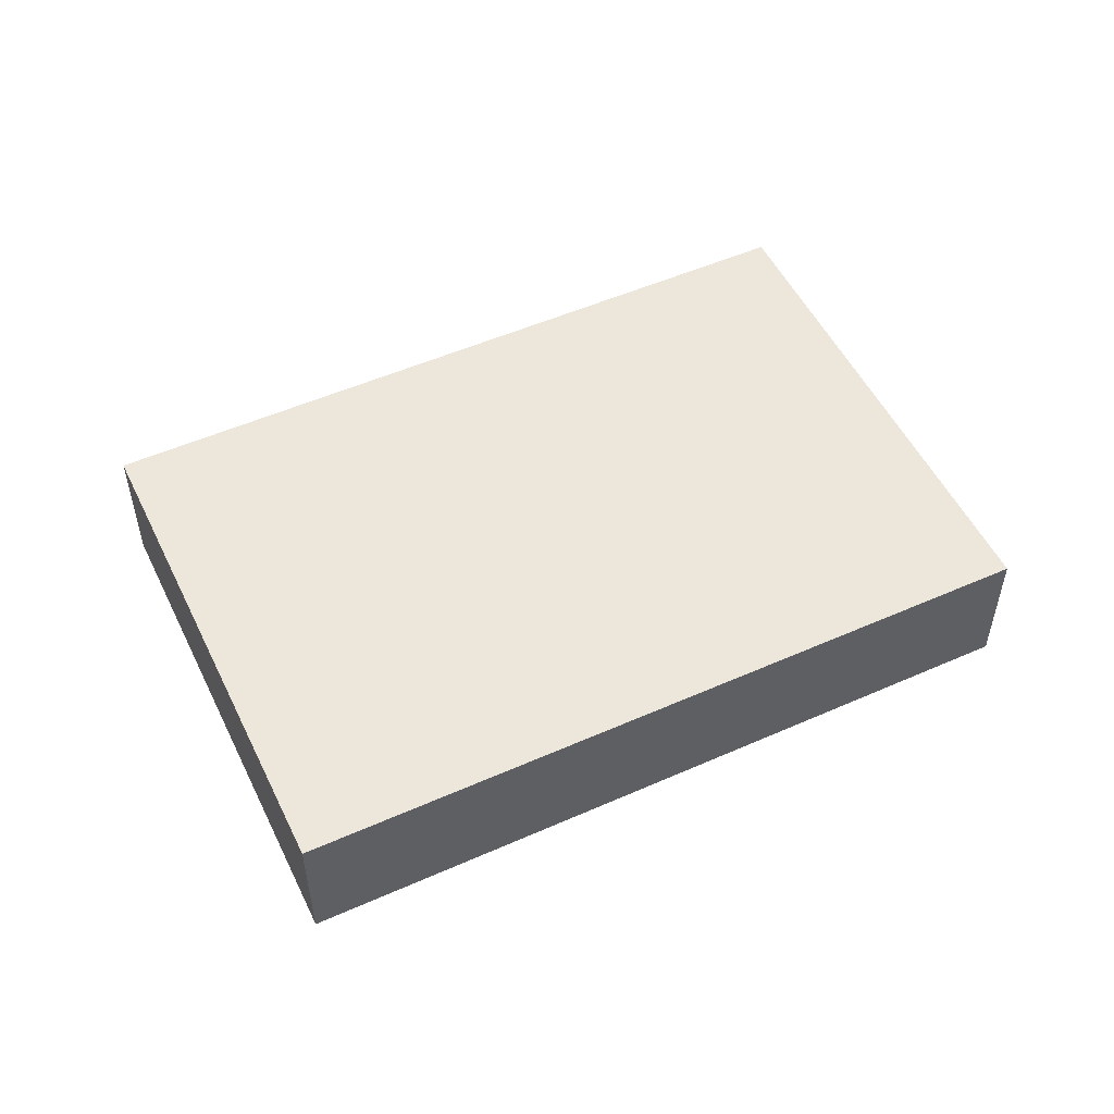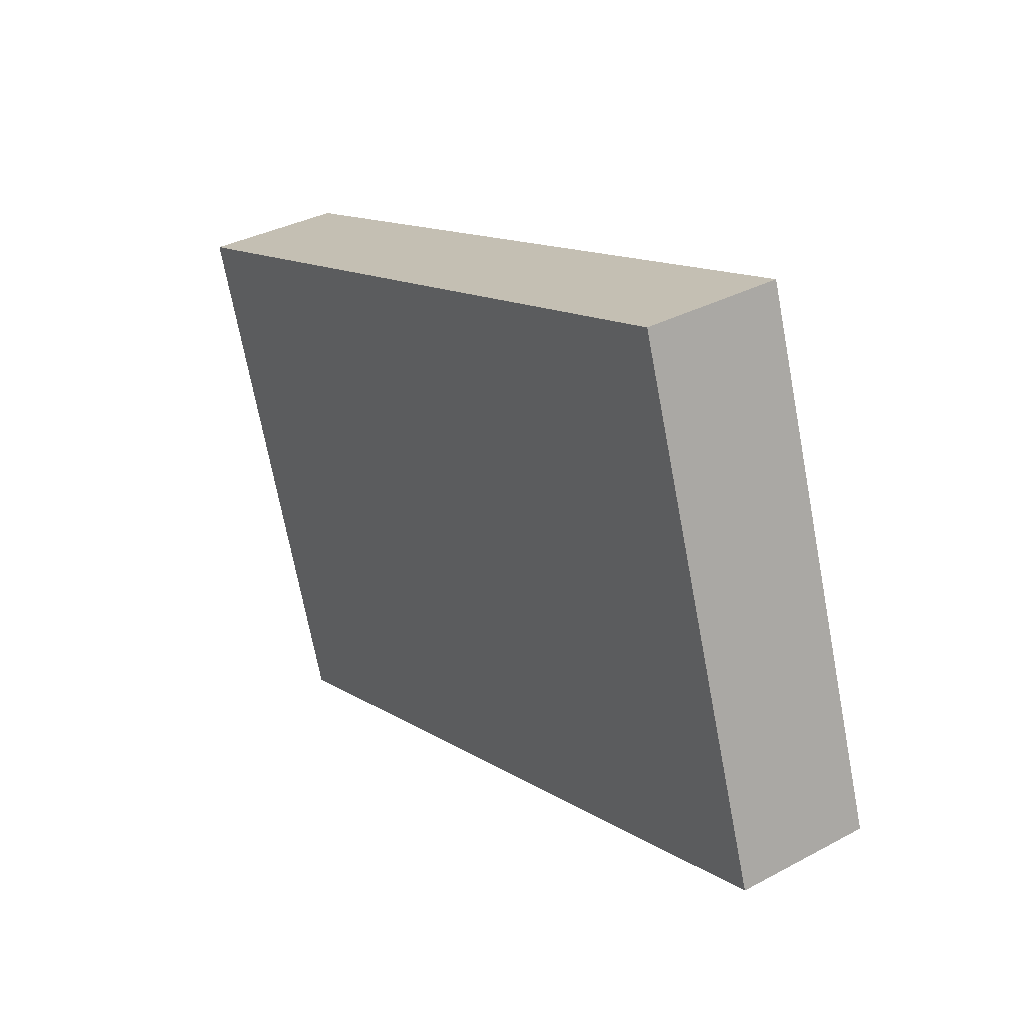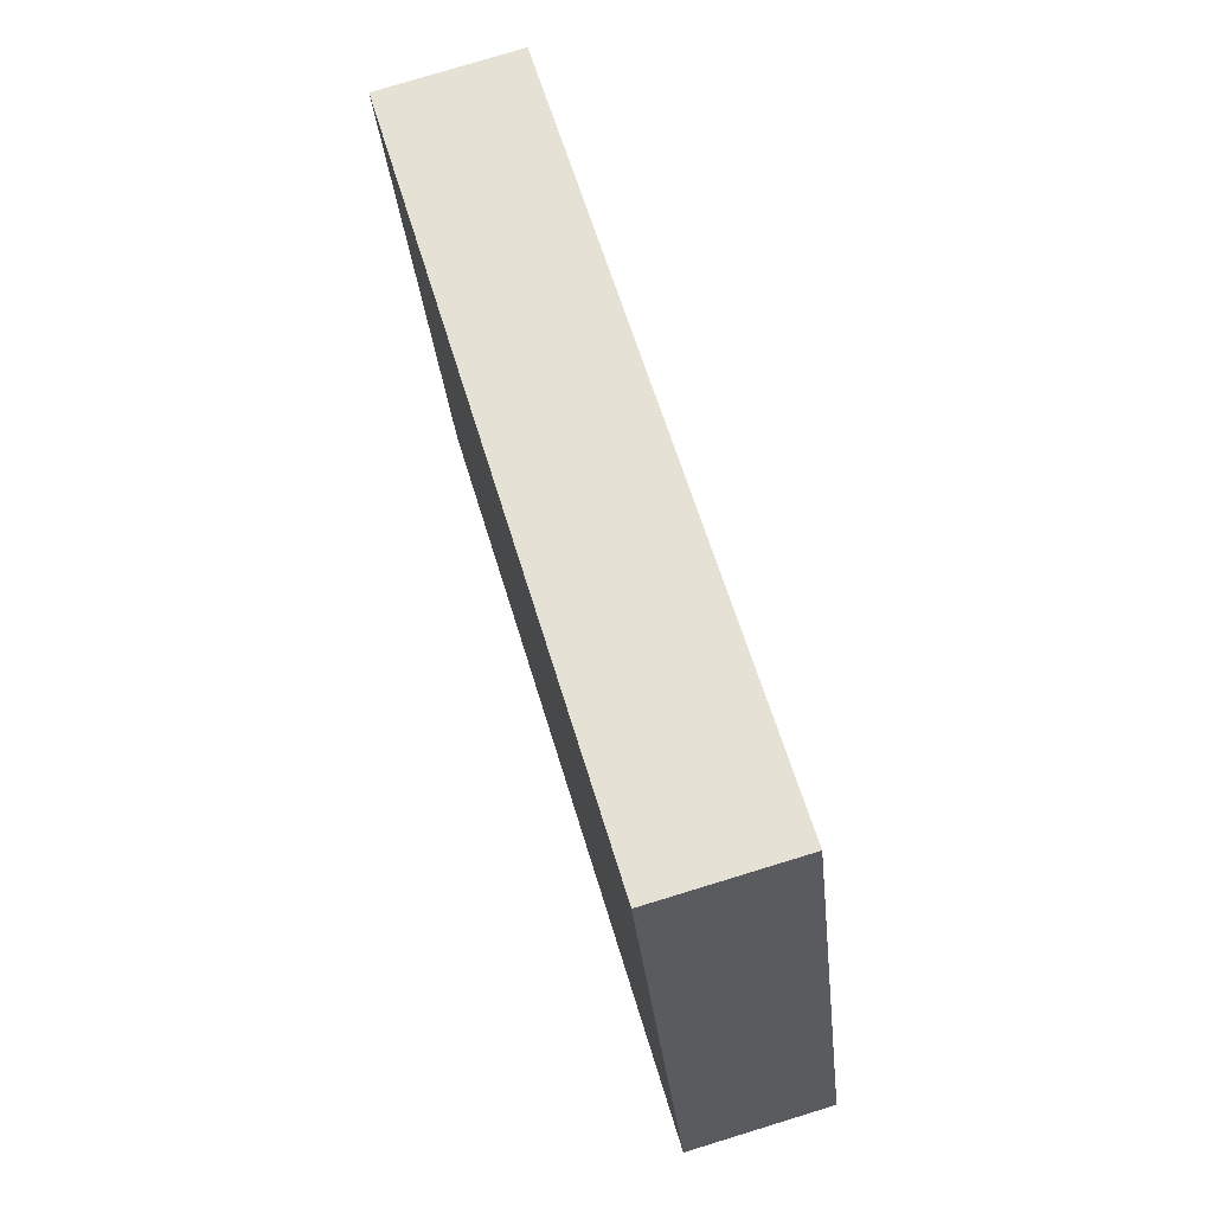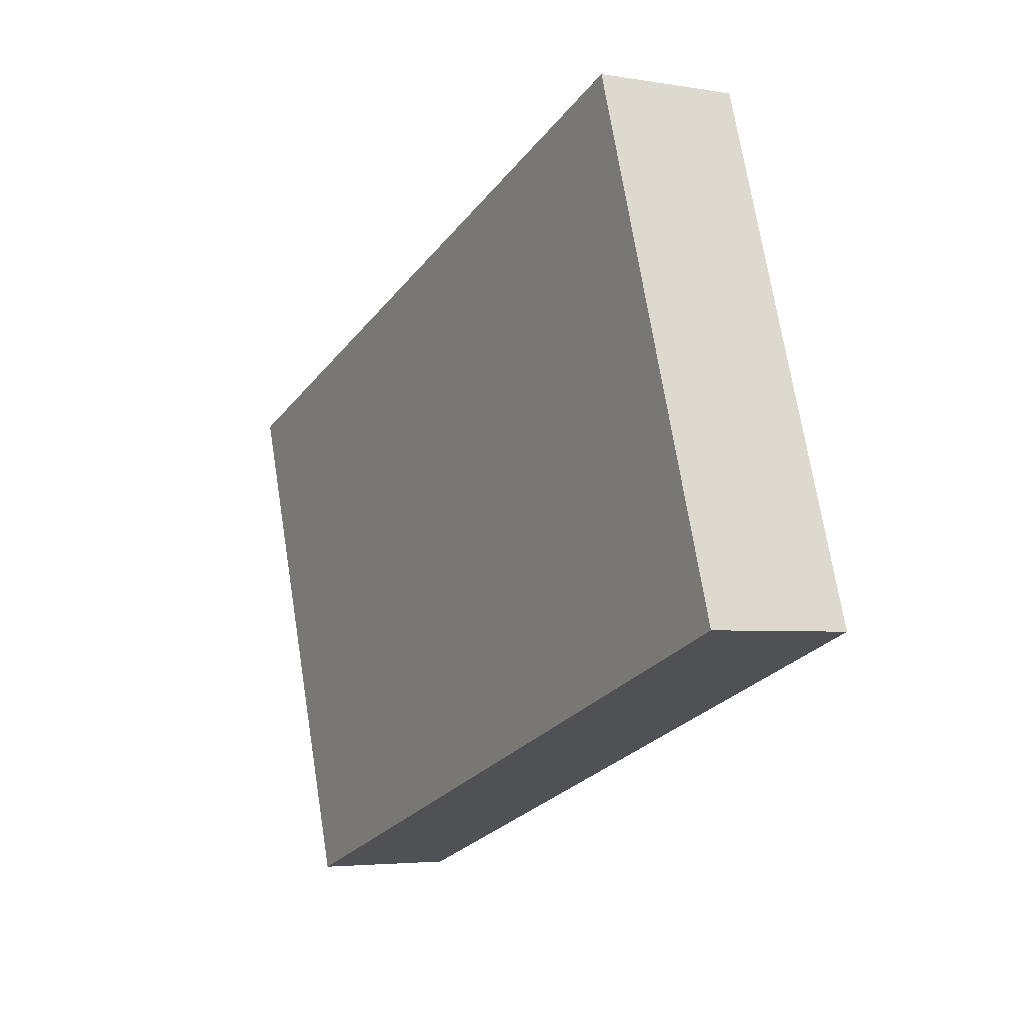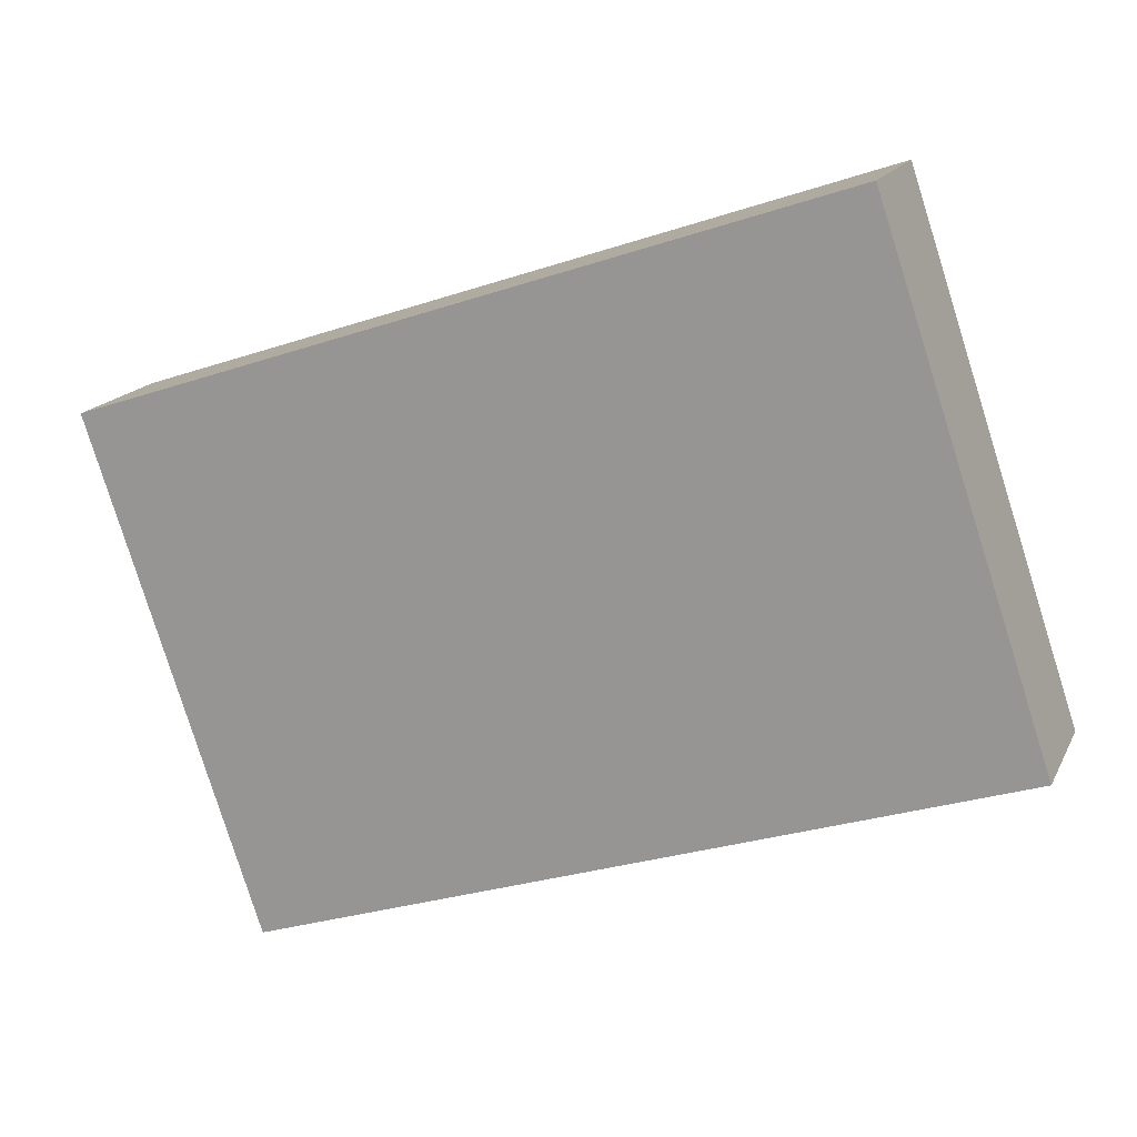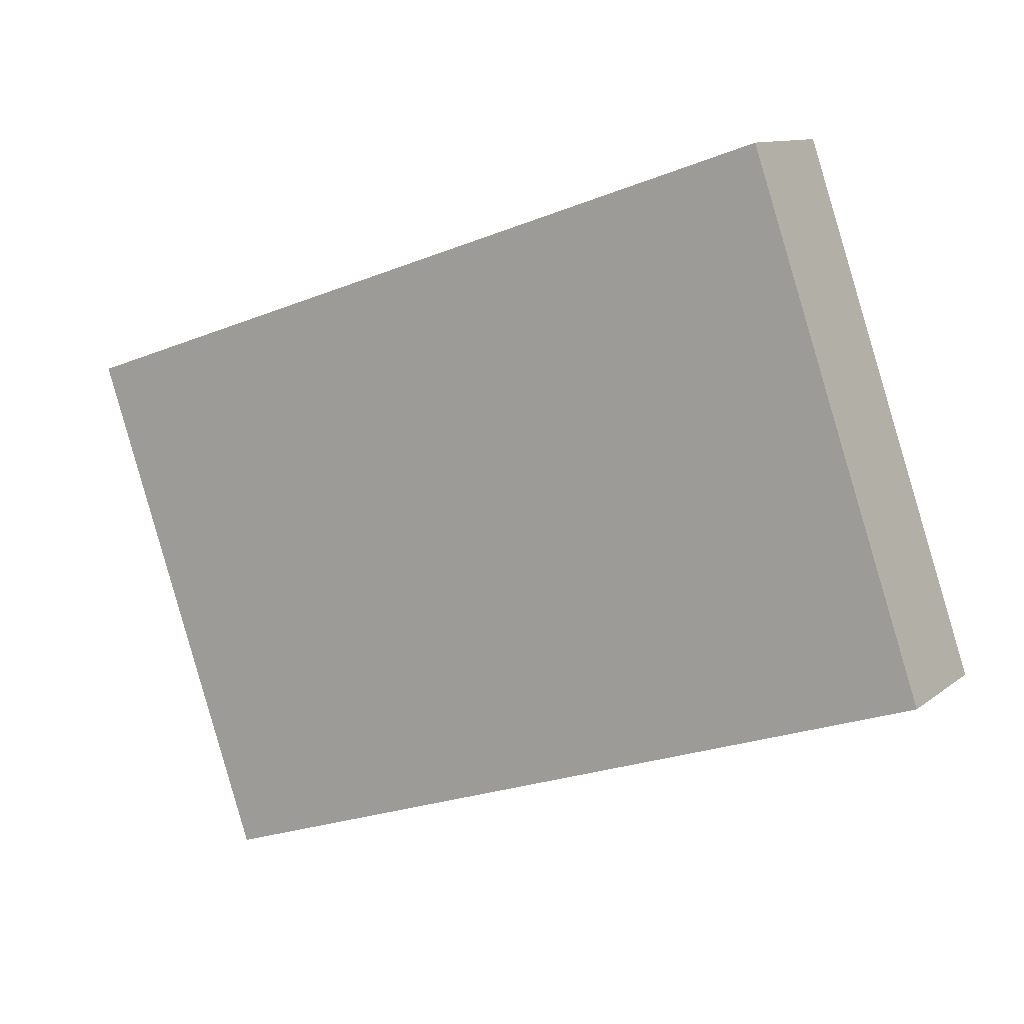
<metadata>
{"format":"obj","ext":"obj","renderer":"f3d","projection":"perspective","resolution":1024,"background":"white","views":[{"elev":52.3,"azim":-7.0,"up":"+Y"},{"elev":34.8,"azim":-125.6,"up":"+Z"},{"elev":77.9,"azim":-107.0,"up":"+Z"},{"elev":-4.0,"azim":-119.4,"up":"+Z"},{"elev":16.5,"azim":-160.9,"up":"+Z"},{"elev":10.8,"azim":-151.0,"up":"+Z"}]}
</metadata>
<code>
v  0 5.794 3.548e-16
v  37.87 5.794 10.51
v  30.91 5.794 -10.28
v  10.65 5.794 19.63
v  6.99 5.794 20.86
v  37.87 -6.436e-16 10.51
v  30.91 6.297e-16 -10.28
v  0 0 0
v  6.99 -1.277e-15 20.86
v  10.65 -1.202e-15 19.63
g defaultobject
f 1 2 3
f 2 1 4
f 4 1 5
f 6 3 2
f 3 6 7
f 7 1 3
f 1 7 8
f 8 5 1
f 5 8 9
f 4 6 2
f 6 4 10
f 10 4 5
f 10 5 9
f 10 7 6
f 7 10 8
f 8 10 9

</code>
